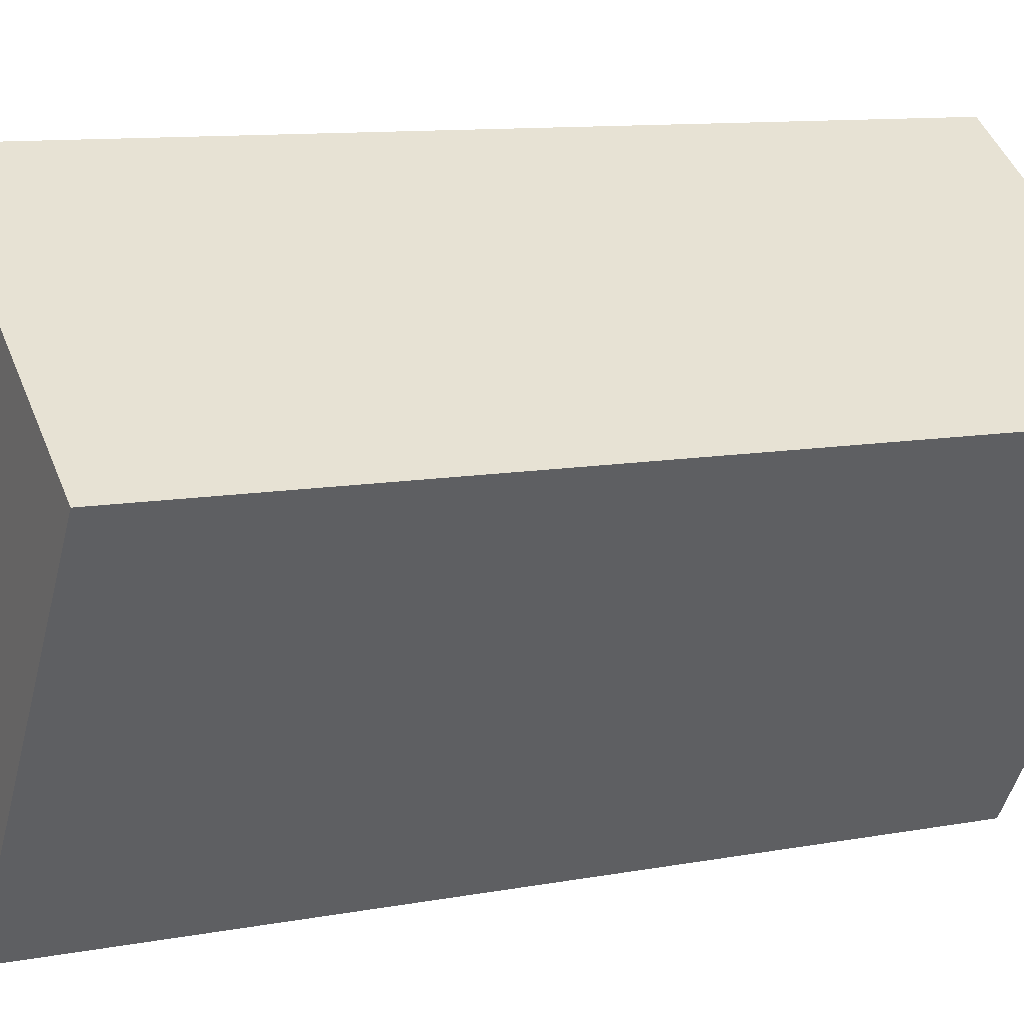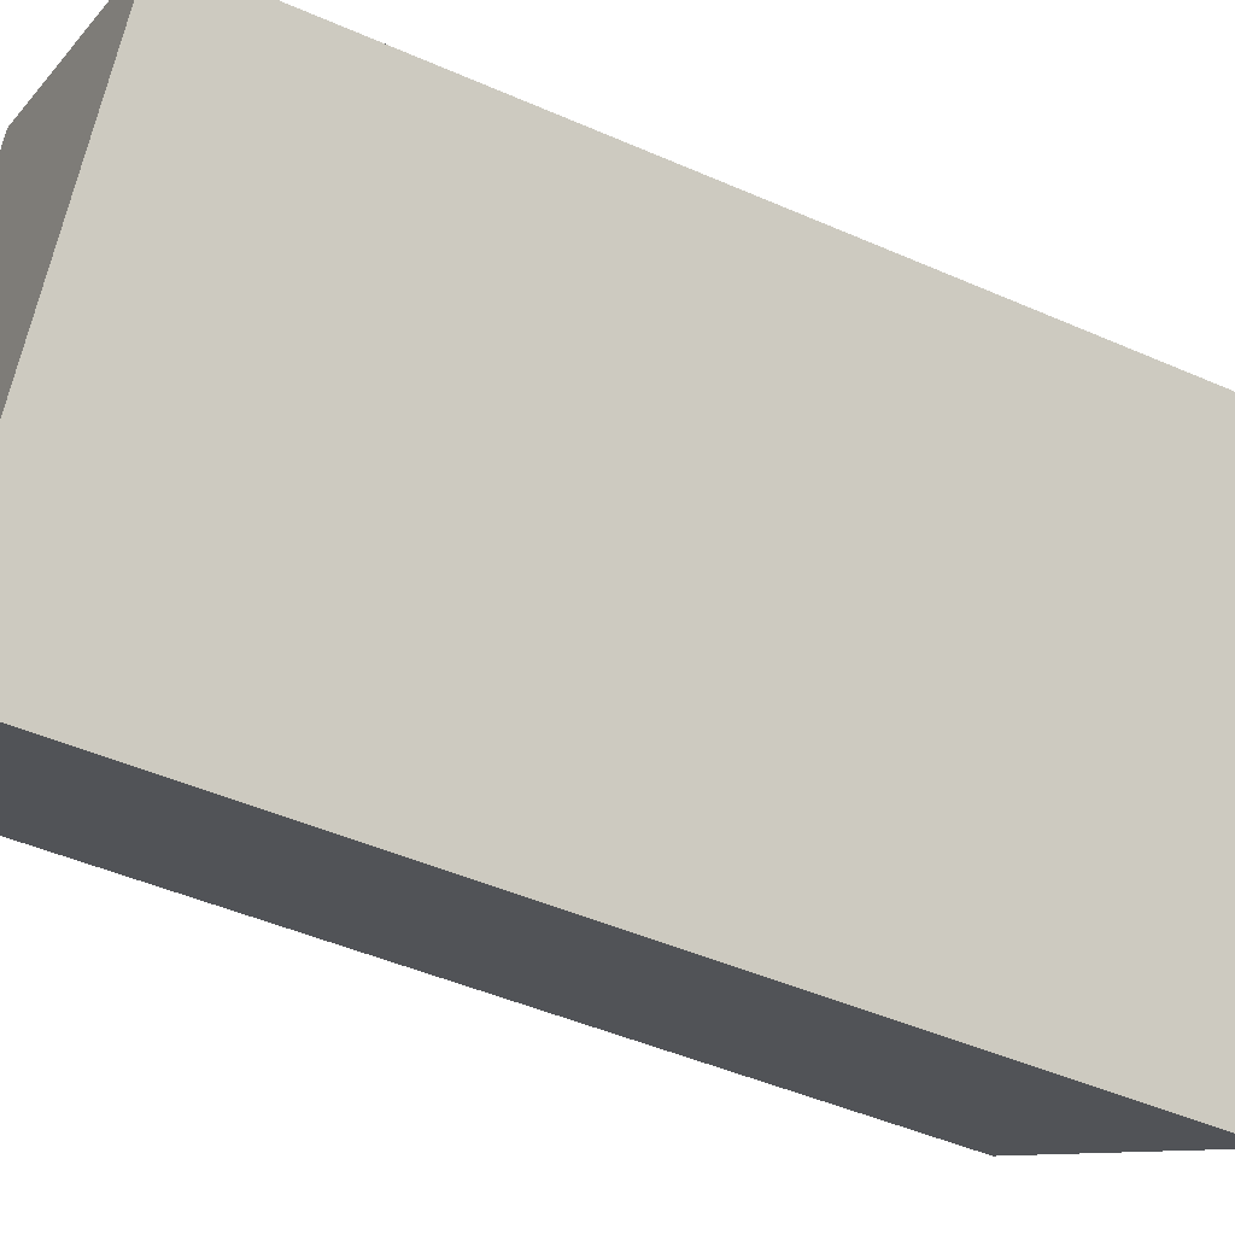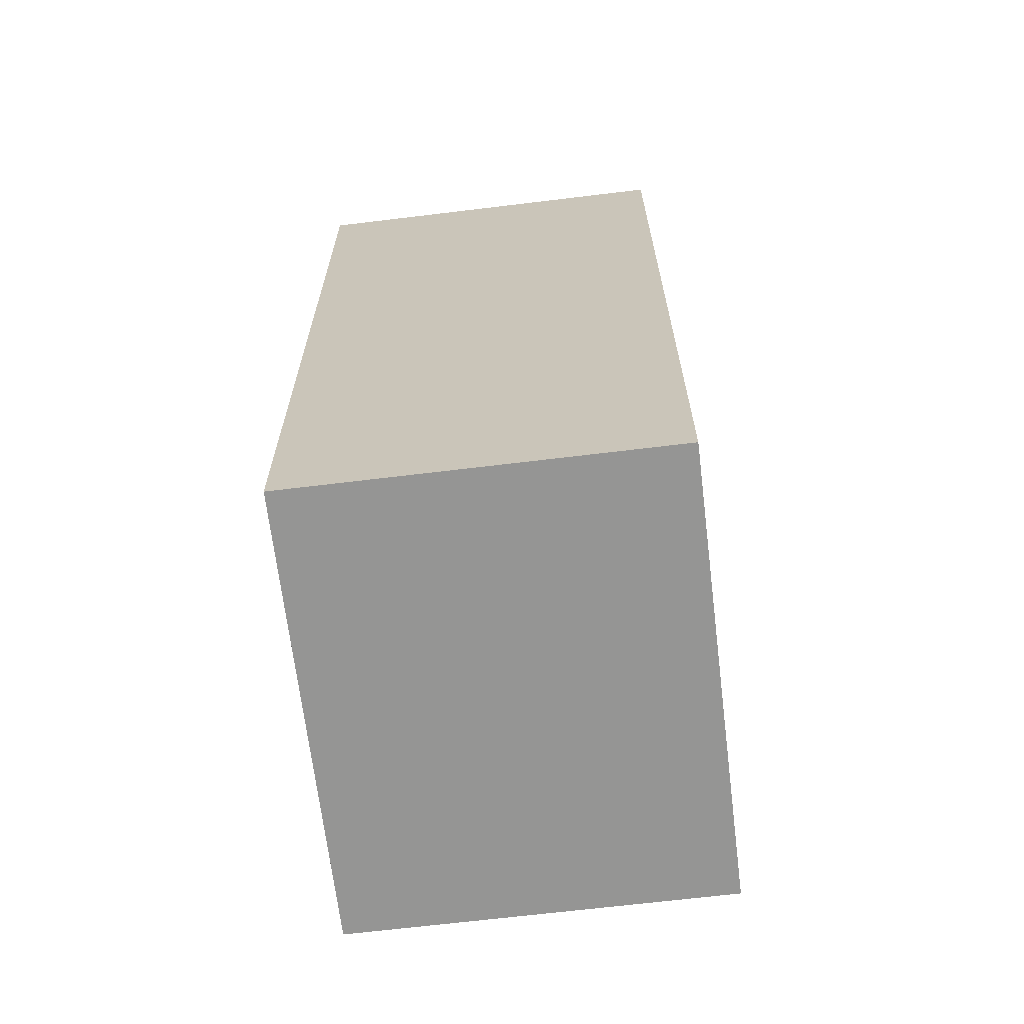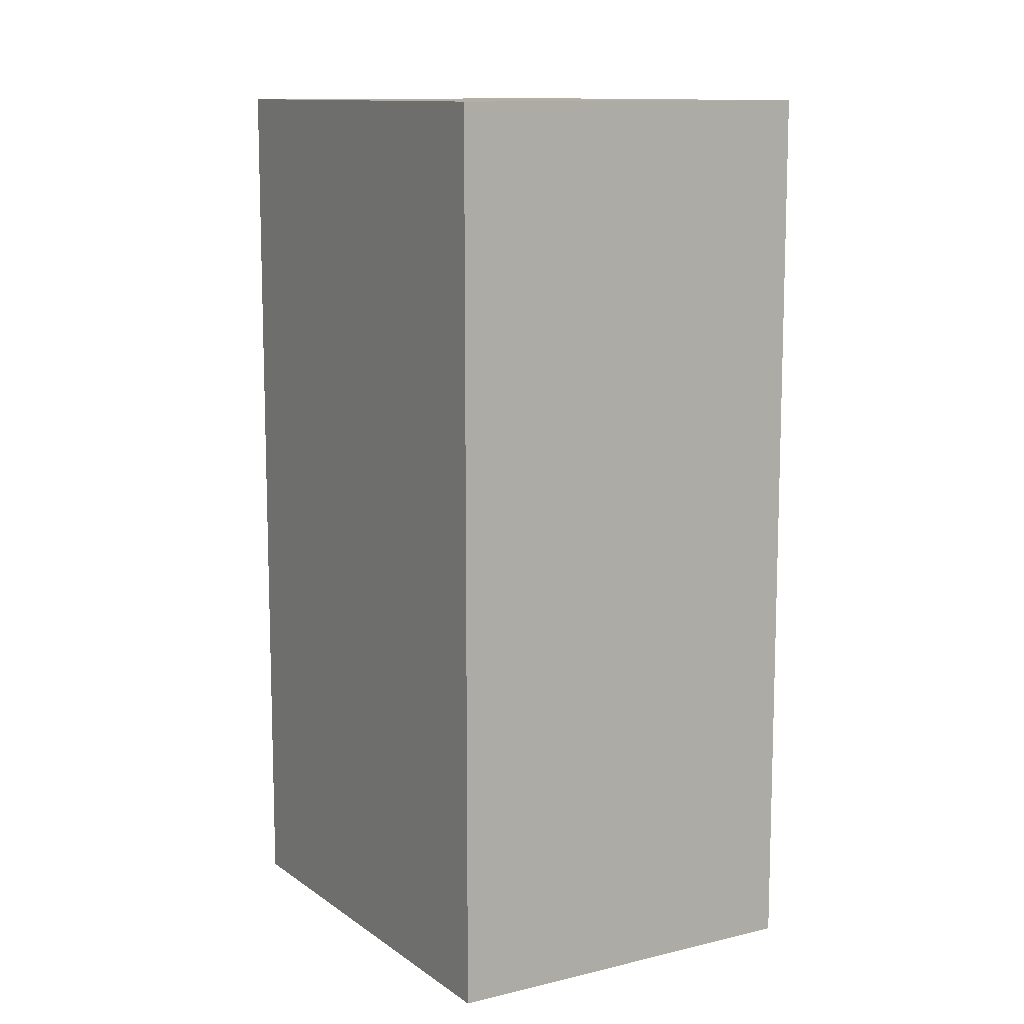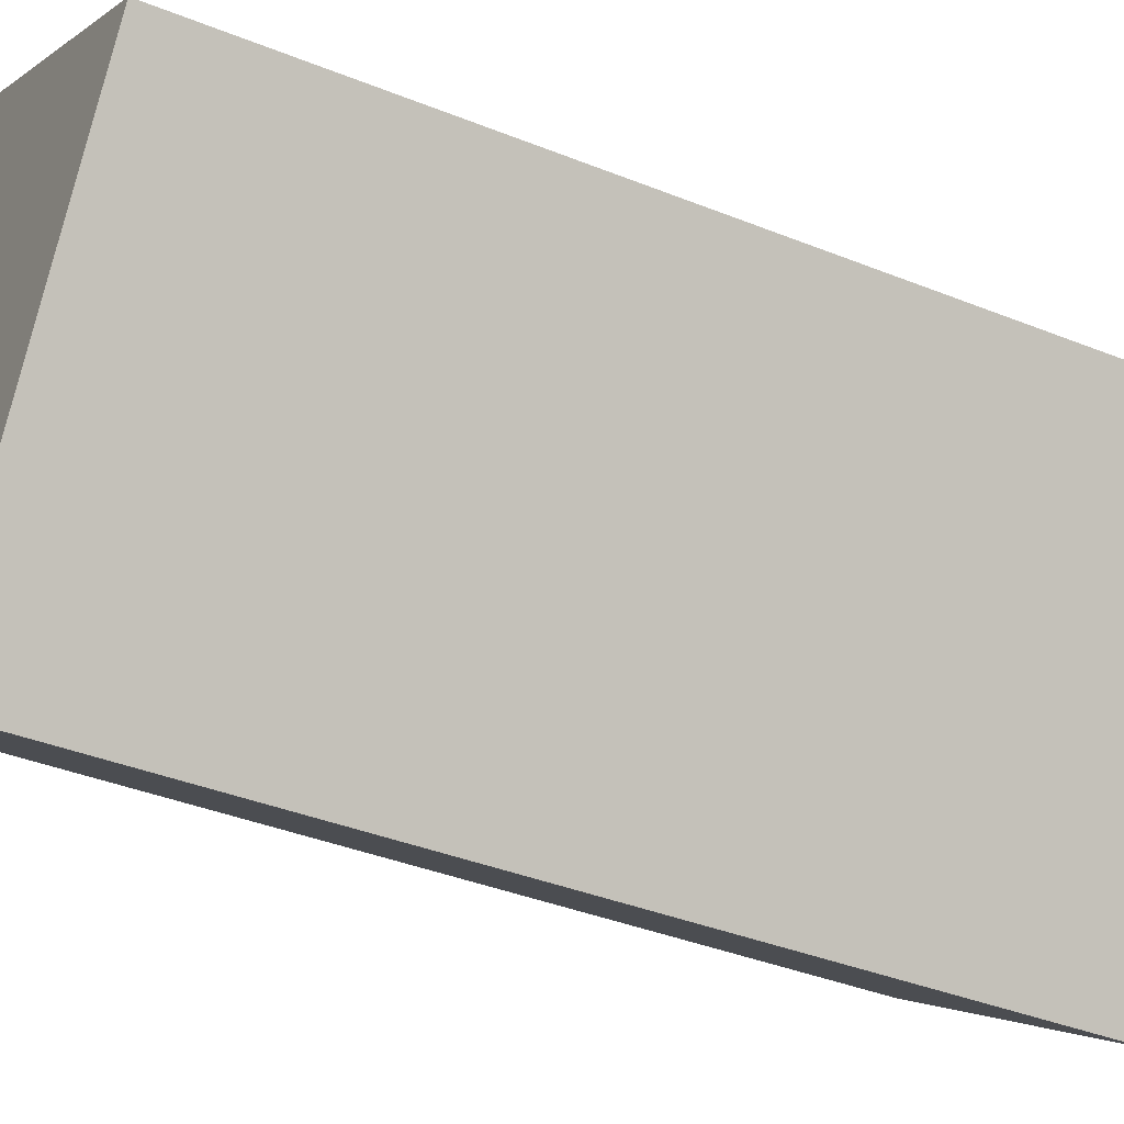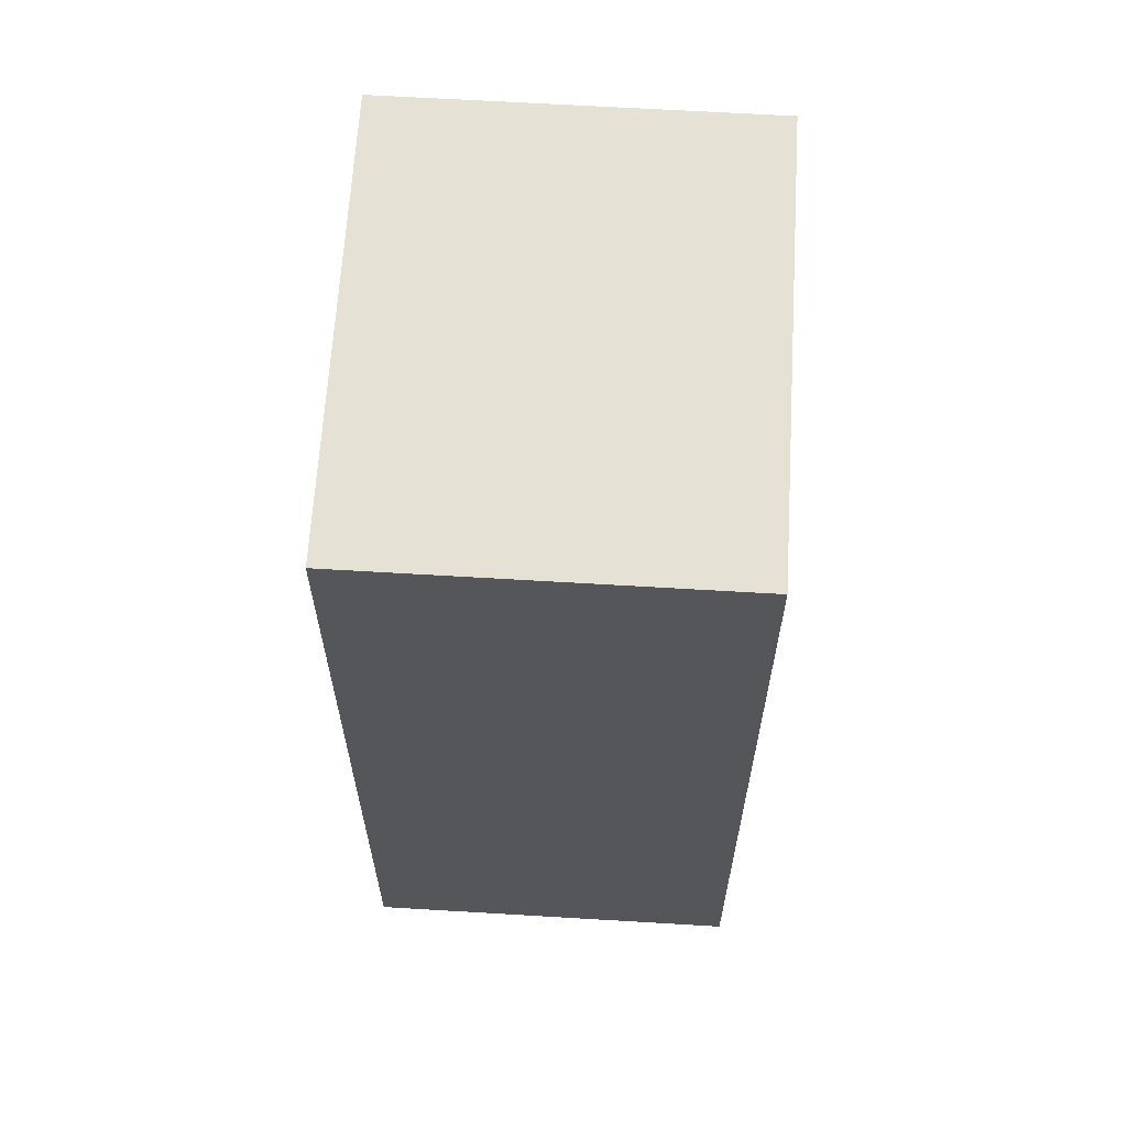
<metadata>
{"format":"obj","ext":"obj","renderer":"f3d","projection":"perspective","resolution":1024,"background":"white","views":[{"elev":10.3,"azim":64.3,"up":"+Z"},{"elev":-46.2,"azim":63.3,"up":"+Z"},{"elev":-67.4,"azim":-139.2,"up":"+Y"},{"elev":11.3,"azim":-177.2,"up":"+Y"},{"elev":-38.7,"azim":63.2,"up":"+Z"},{"elev":64.4,"azim":-142.7,"up":"+Y"}]}
</metadata>
<code>
v  2.398 6.777 -1.608
v  3.992 6.777 1.522
v  4.341 6.777 1.288
v  1.943 6.777 2.897
v  0 6.777 4.15e-16
v  1.943 -1.774e-16 2.897
v  4.341 -7.887e-17 1.288
v  3.992 -9.32e-17 1.522
v  2.398 9.846e-17 -1.608
v  0 0 0
g defaultobject
f 1 2 3
f 2 1 4
f 4 1 5
f 6 2 4
f 2 6 3
f 3 6 7
f 7 6 8
f 7 1 3
f 1 7 9
f 9 5 1
f 5 9 10
f 10 4 5
f 4 10 6
f 8 9 7
f 9 8 6
f 9 6 10

</code>
